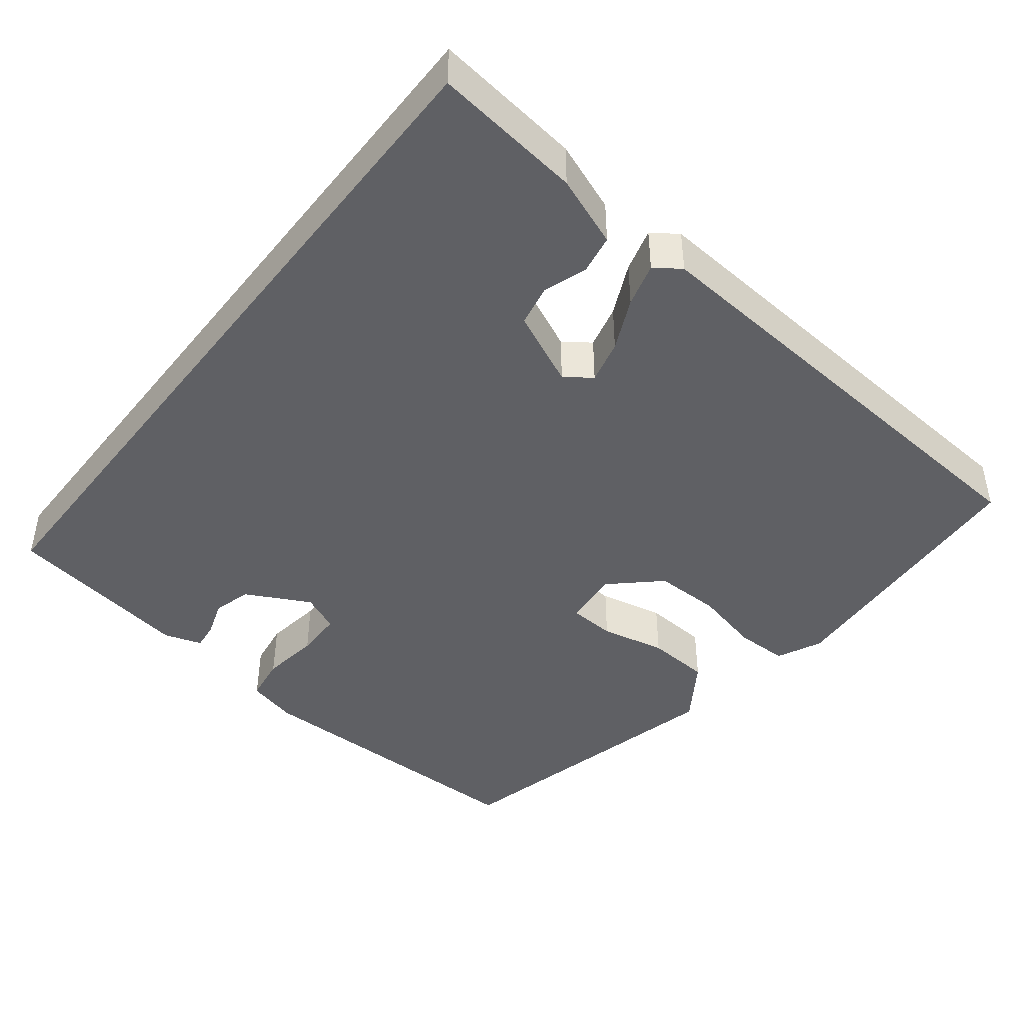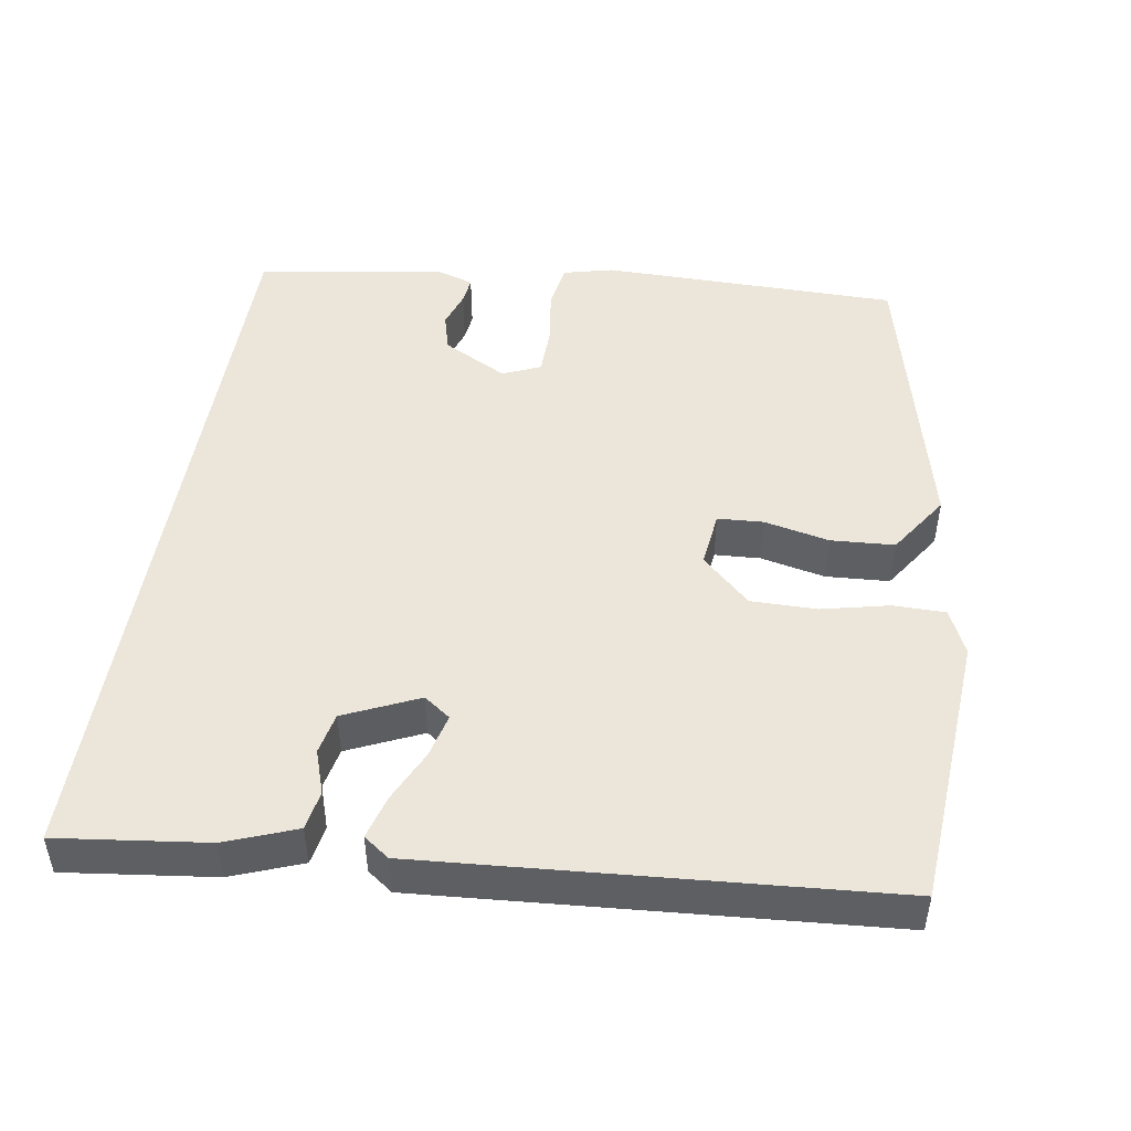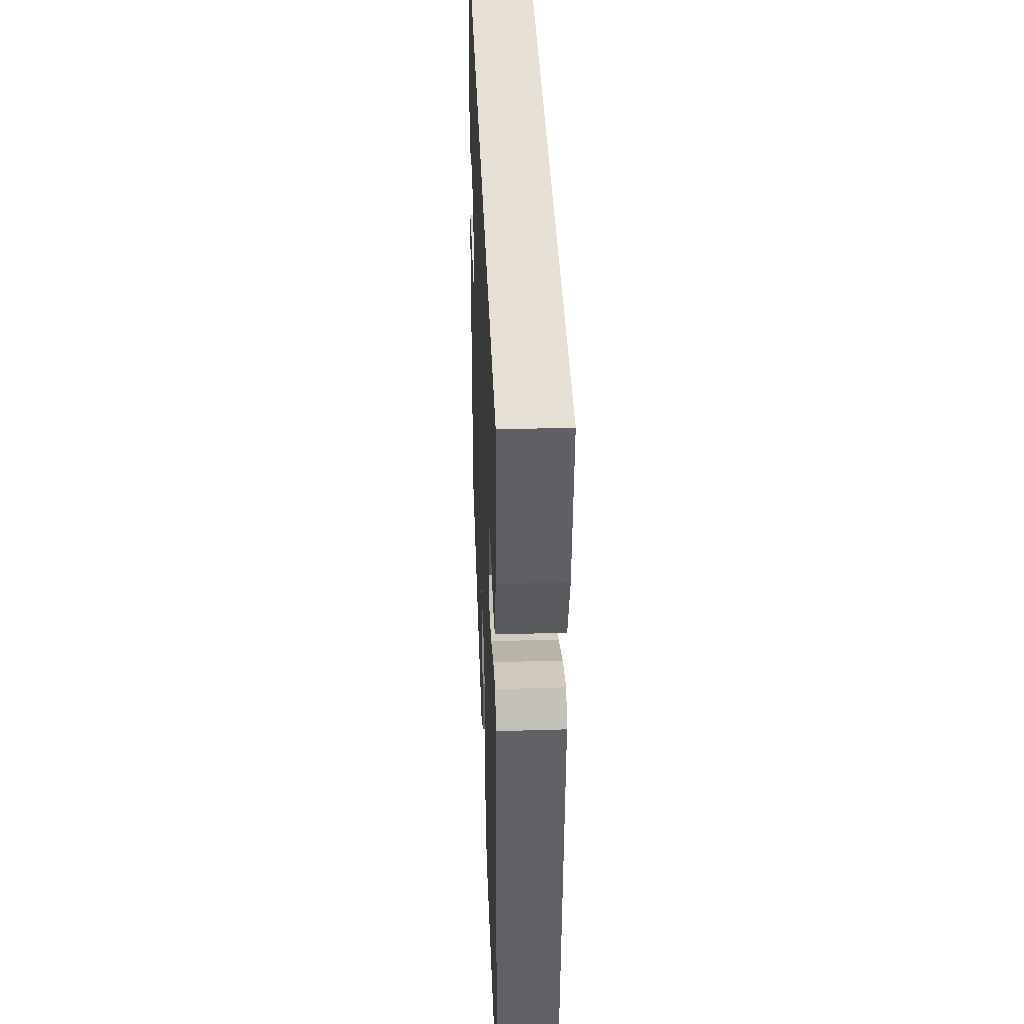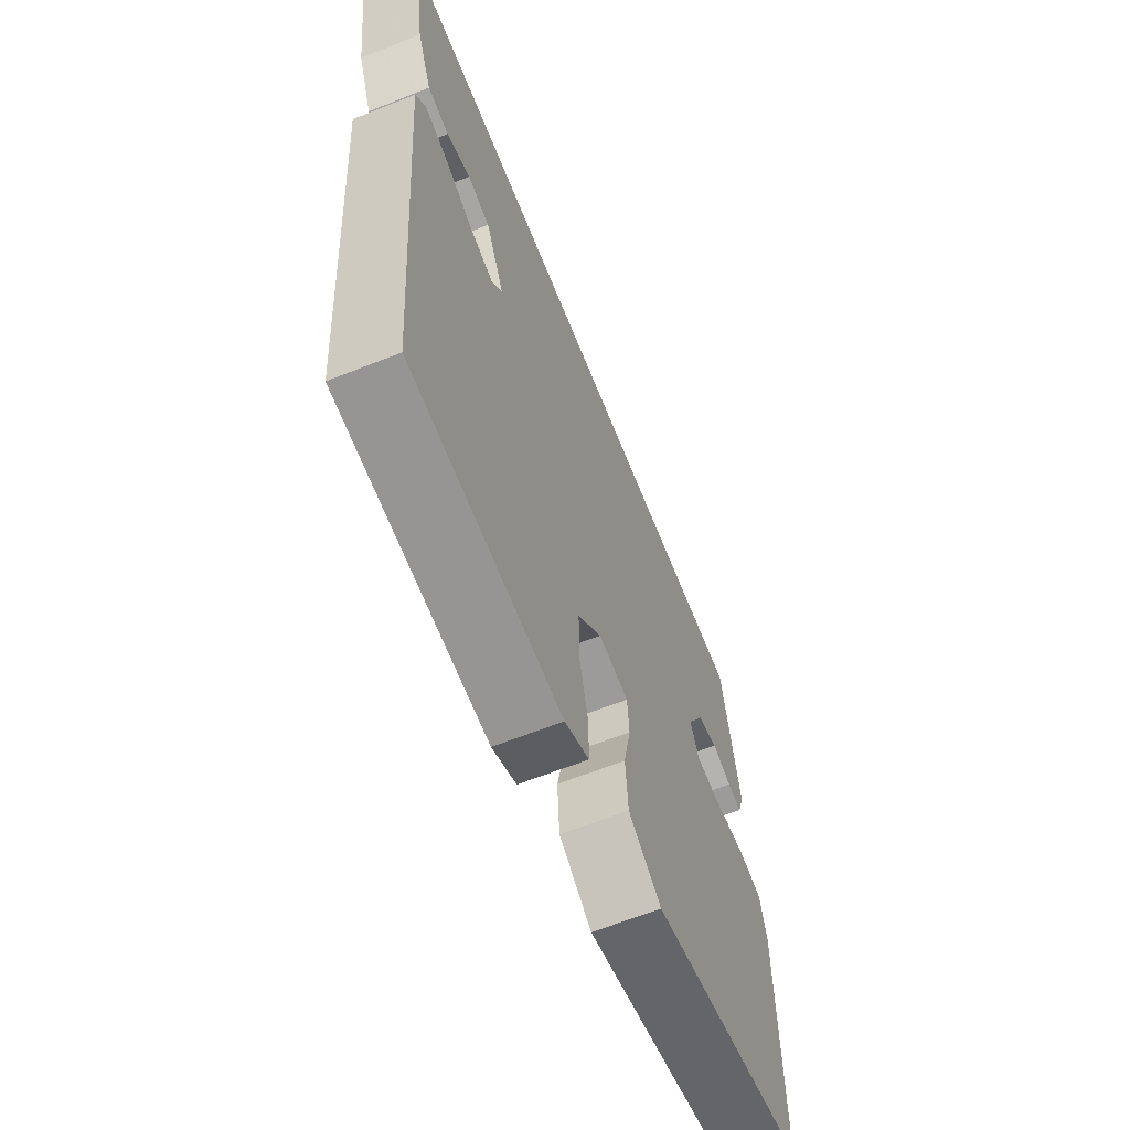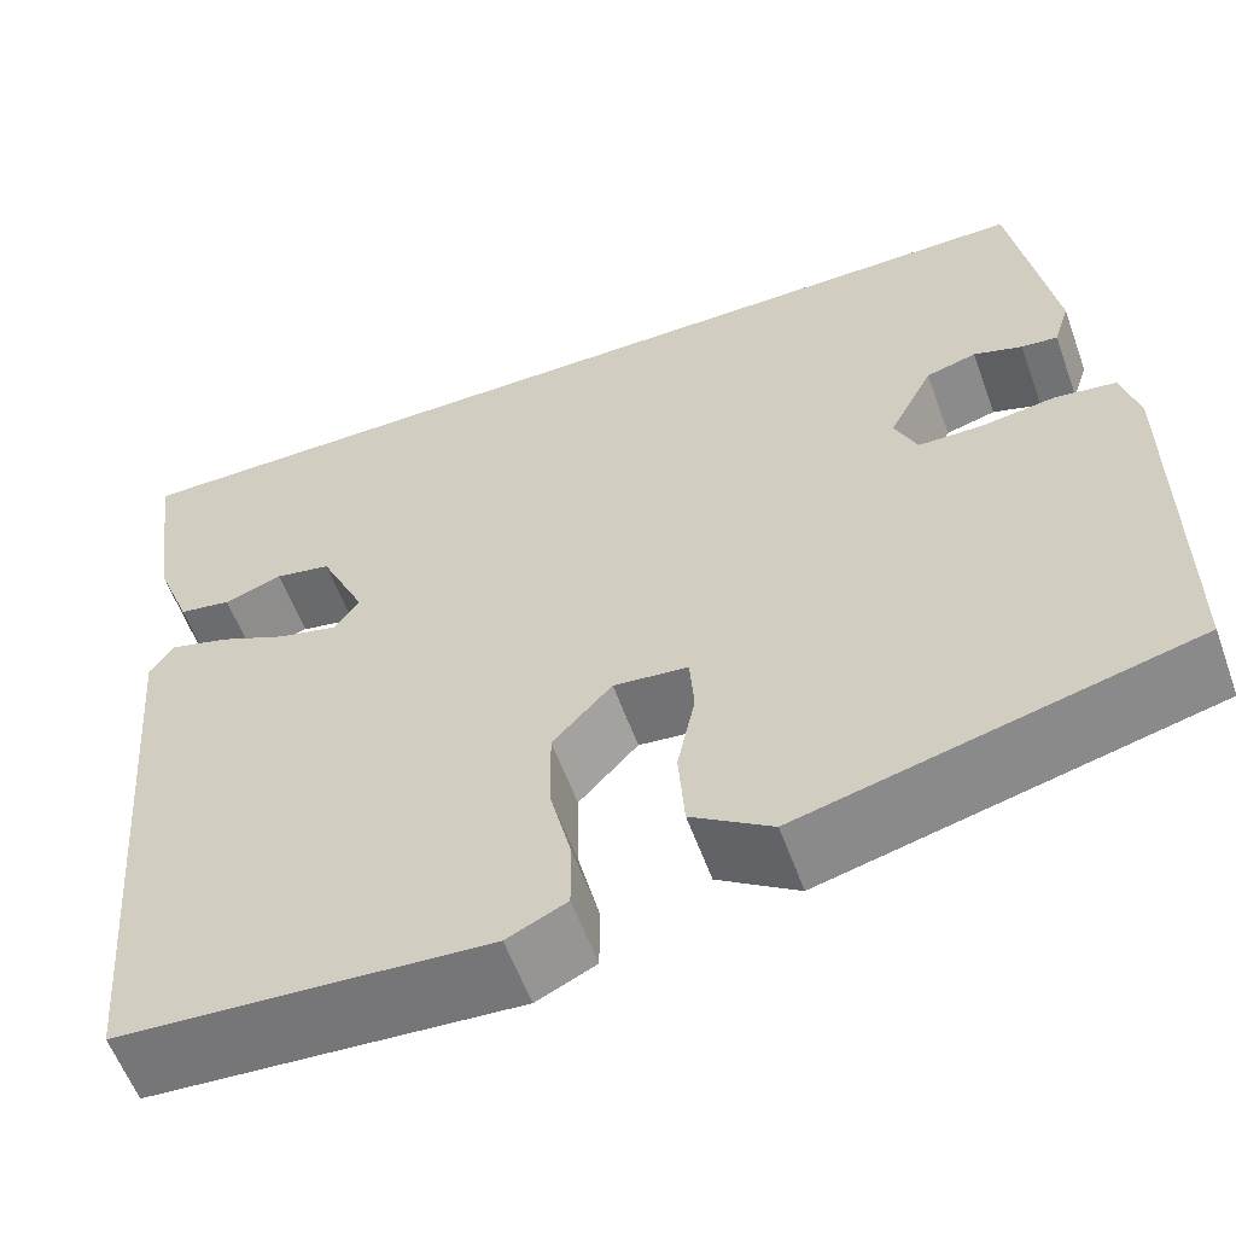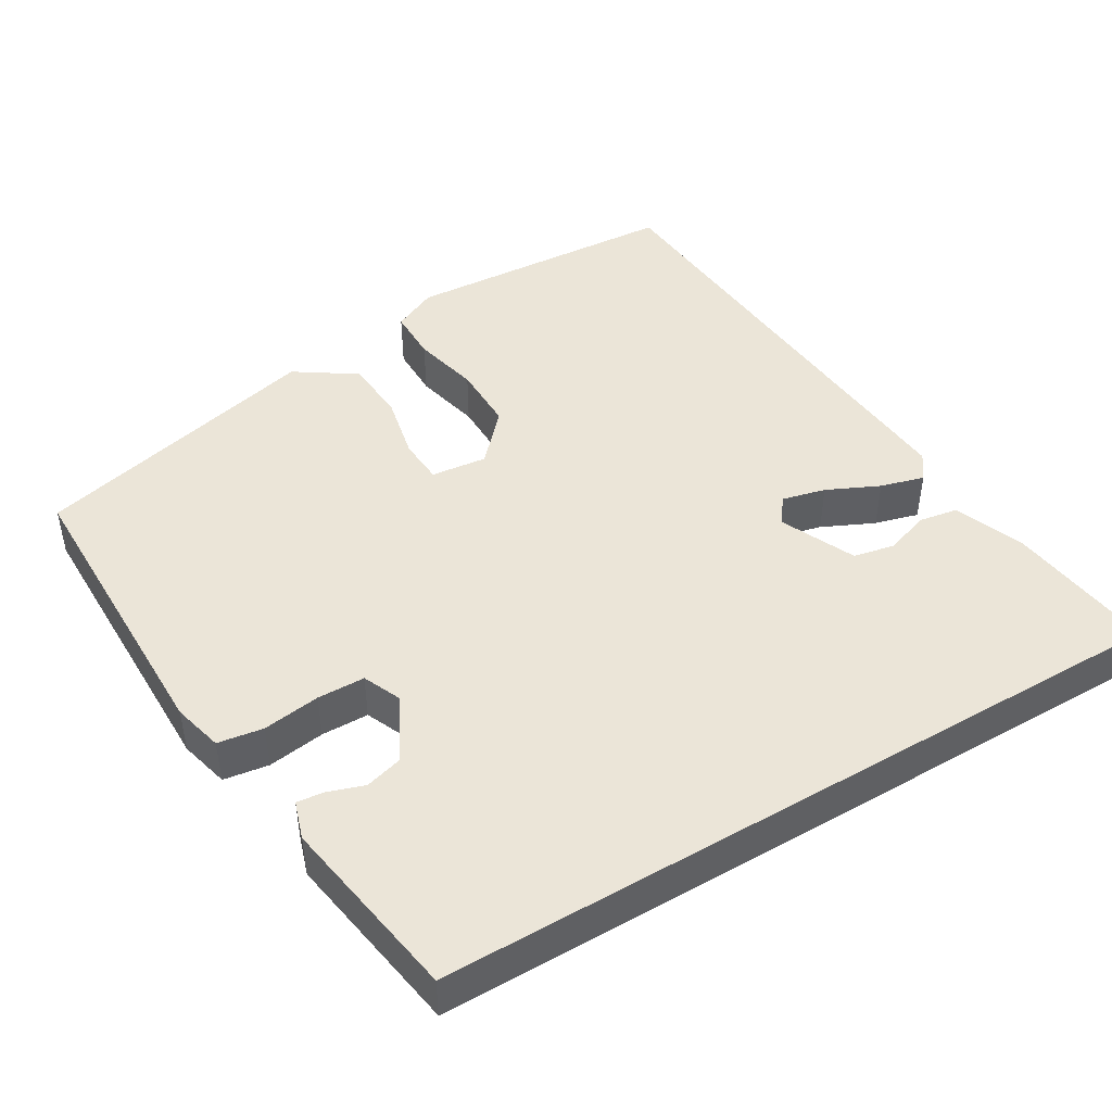
<metadata>
{"format":"obj","ext":"obj","renderer":"f3d","projection":"perspective","resolution":1024,"background":"white","views":[{"elev":-44.2,"azim":52.1,"up":"+Y"},{"elev":48.3,"azim":99.5,"up":"+Y"},{"elev":38.0,"azim":87.8,"up":"+Z"},{"elev":-64.3,"azim":111.8,"up":"+Z"},{"elev":-58.5,"azim":-160.1,"up":"+Z"},{"elev":46.0,"azim":-30.6,"up":"+Y"}]}
</metadata>
<code>
v -0.515 0.07 -0.386
v -0.515 0.07 0.009
v -0.498 0.07 0.075
v -0.438 0.07 0.084
v -0.362 0.07 0.073
v -0.299 0.07 0.074
v -0.277 0.07 0.124
v -0.321 0.07 0.209
v -0.371 0.07 0.223
v -0.419 0.07 0.207
v -0.455 0.07 0.203
v -0.471 0.07 0.253
v -0.43 0.07 0.5
v 0.566 0.07 0.5
v 0.54 0.07 0.303
v 0.504 0.07 0.21
v 0.452 0.07 0.201
v 0.394 0.07 0.221
v 0.339 0.07 0.21
v 0.294 0.07 0.112
v 0.319 0.07 0.077
v 0.377 0.07 0.091
v 0.446 0.07 0.123
v 0.504 0.07 0.139
v 0.528 0.07 0.105
v 0.478 0.07 -0.506
v 0.114 0.07 -0.529
v 0.055 0.07 -0.501
v 0.055 0.07 -0.431
v 0.076 0.07 -0.343
v 0.077 0.07 -0.255
v 0.018 0.07 -0.191
v -0.056 0.07 -0.199
v -0.06 0.07 -0.26
v -0.042 0.07 -0.346
v -0.048 0.07 -0.43
v -0.128 0.07 -0.483
v -0.515 0 -0.386
v -0.515 0 0.009
v -0.498 0 0.075
v -0.438 0 0.084
v -0.362 0 0.073
v -0.299 0 0.074
v -0.277 0 0.124
v -0.321 0 0.209
v -0.371 0 0.223
v -0.419 0 0.207
v -0.455 0 0.203
v -0.471 0 0.253
v -0.43 0 0.5
v 0.566 0 0.5
v 0.54 0 0.303
v 0.504 0 0.21
v 0.452 0 0.201
v 0.394 0 0.221
v 0.339 0 0.21
v 0.294 0 0.112
v 0.319 0 0.077
v 0.377 0 0.091
v 0.446 0 0.123
v 0.504 0 0.139
v 0.528 0 0.105
v 0.478 0 -0.506
v 0.114 0 -0.529
v 0.055 0 -0.501
v 0.055 0 -0.431
v 0.076 0 -0.343
v 0.077 0 -0.255
v 0.018 0 -0.191
v -0.056 0 -0.199
v -0.06 0 -0.26
v -0.042 0 -0.346
v -0.048 0 -0.43
v -0.128 0 -0.483
f 3 4 5
f 2 3 5
f 1 2 5
f 37 1 5
f 36 37 5
f 35 36 5
f 34 35 5
f 33 34 5 6
f 32 33 6 7
f 28 29 30
f 27 28 30
f 26 27 30
f 25 26 30
f 24 25 30
f 23 24 30
f 22 23 30
f 21 22 30 31
f 20 21 31 32
f 16 17 18
f 15 16 18
f 14 15 18
f 14 18 19
f 13 14 19
f 11 12 13
f 10 11 13
f 9 10 13
f 13 19 20
f 9 13 20
f 8 9 20
f 7 8 20 32
f 42 41 40
f 42 40 39
f 42 39 38
f 42 38 74
f 42 74 73
f 42 73 72
f 42 72 71
f 43 42 71 70
f 44 43 70 69
f 67 66 65
f 67 65 64
f 67 64 63
f 67 63 62
f 67 62 61
f 67 61 60
f 67 60 59
f 68 67 59 58
f 69 68 58 57
f 55 54 53
f 55 53 52
f 55 52 51
f 56 55 51
f 56 51 50
f 50 49 48
f 50 48 47
f 50 47 46
f 57 56 50
f 57 50 46
f 57 46 45
f 69 57 45 44
f 1 38 39 2
f 2 39 40 3
f 3 40 41 4
f 4 41 42 5
f 5 42 43 6
f 6 43 44 7
f 7 44 45 8
f 8 45 46 9
f 9 46 47 10
f 10 47 48 11
f 11 48 49 12
f 12 49 50 13
f 13 50 51 14
f 14 51 52 15
f 15 52 53 16
f 16 53 54 17
f 17 54 55 18
f 18 55 56 19
f 19 56 57 20
f 20 57 58 21
f 21 58 59 22
f 22 59 60 23
f 23 60 61 24
f 24 61 62 25
f 25 62 63 26
f 26 63 64 27
f 27 64 65 28
f 28 65 66 29
f 29 66 67 30
f 30 67 68 31
f 31 68 69 32
f 32 69 70 33
f 33 70 71 34
f 34 71 72 35
f 35 72 73 36
f 36 73 74 37
f 37 74 38 1

</code>
